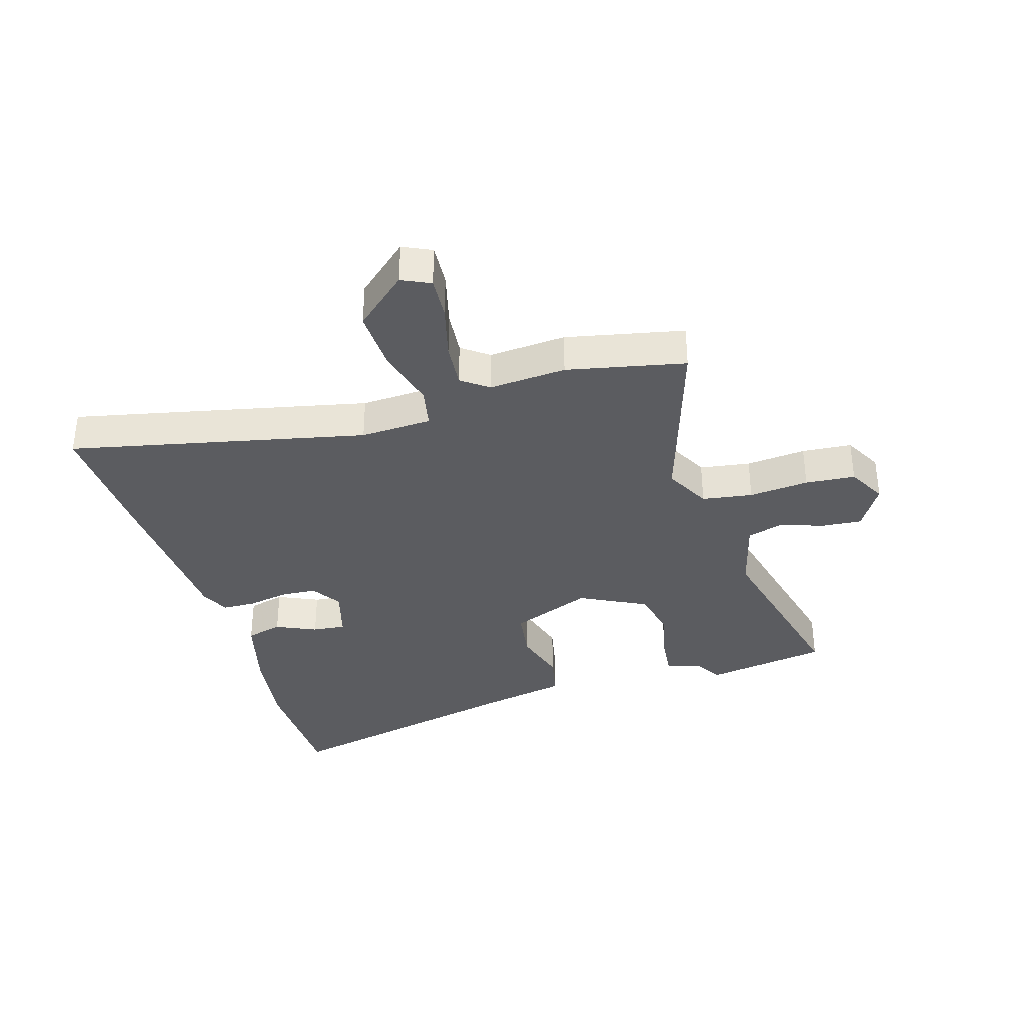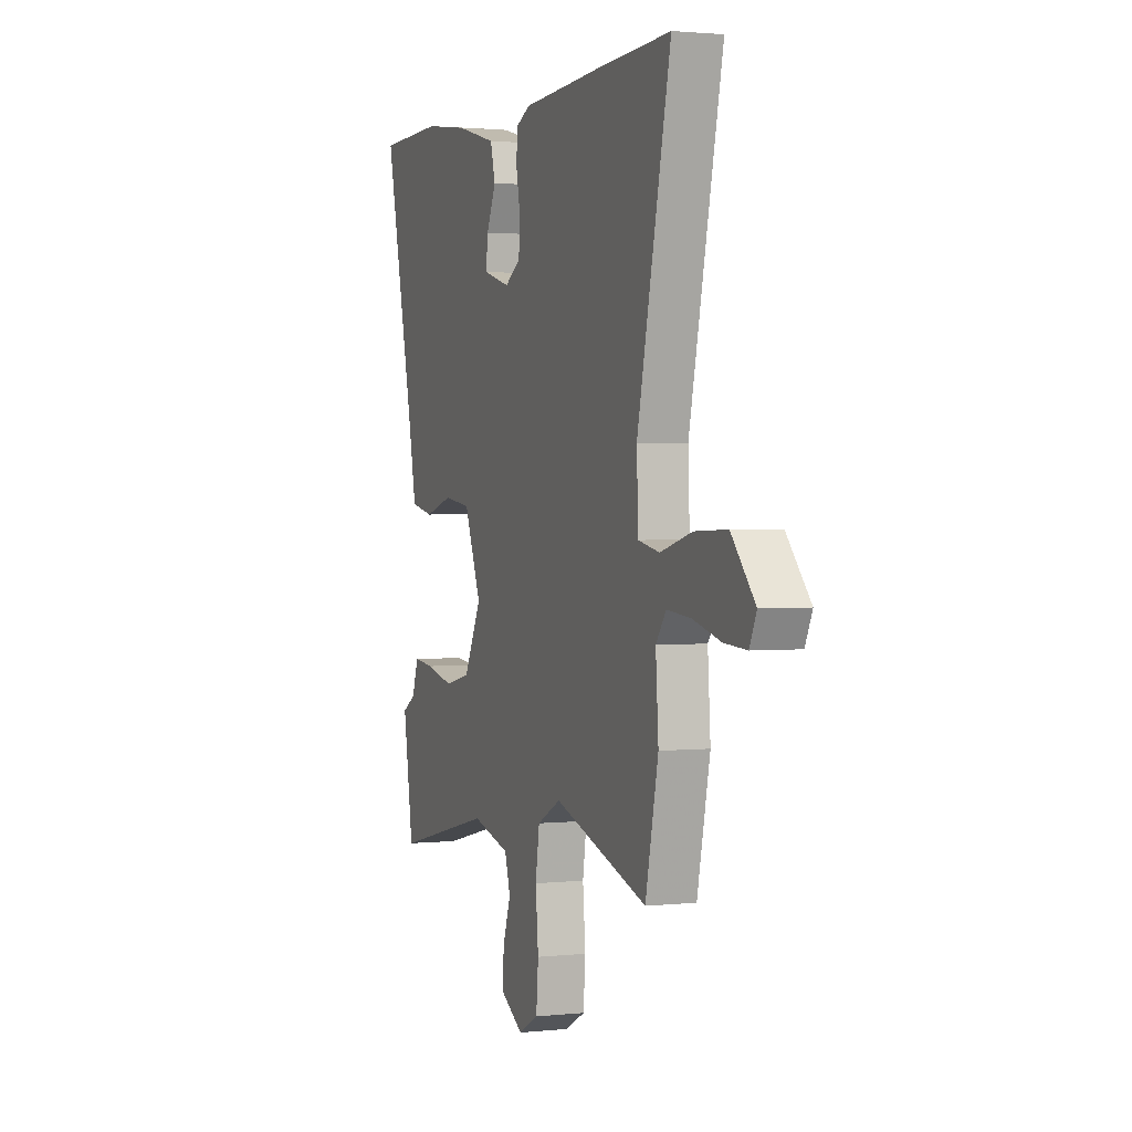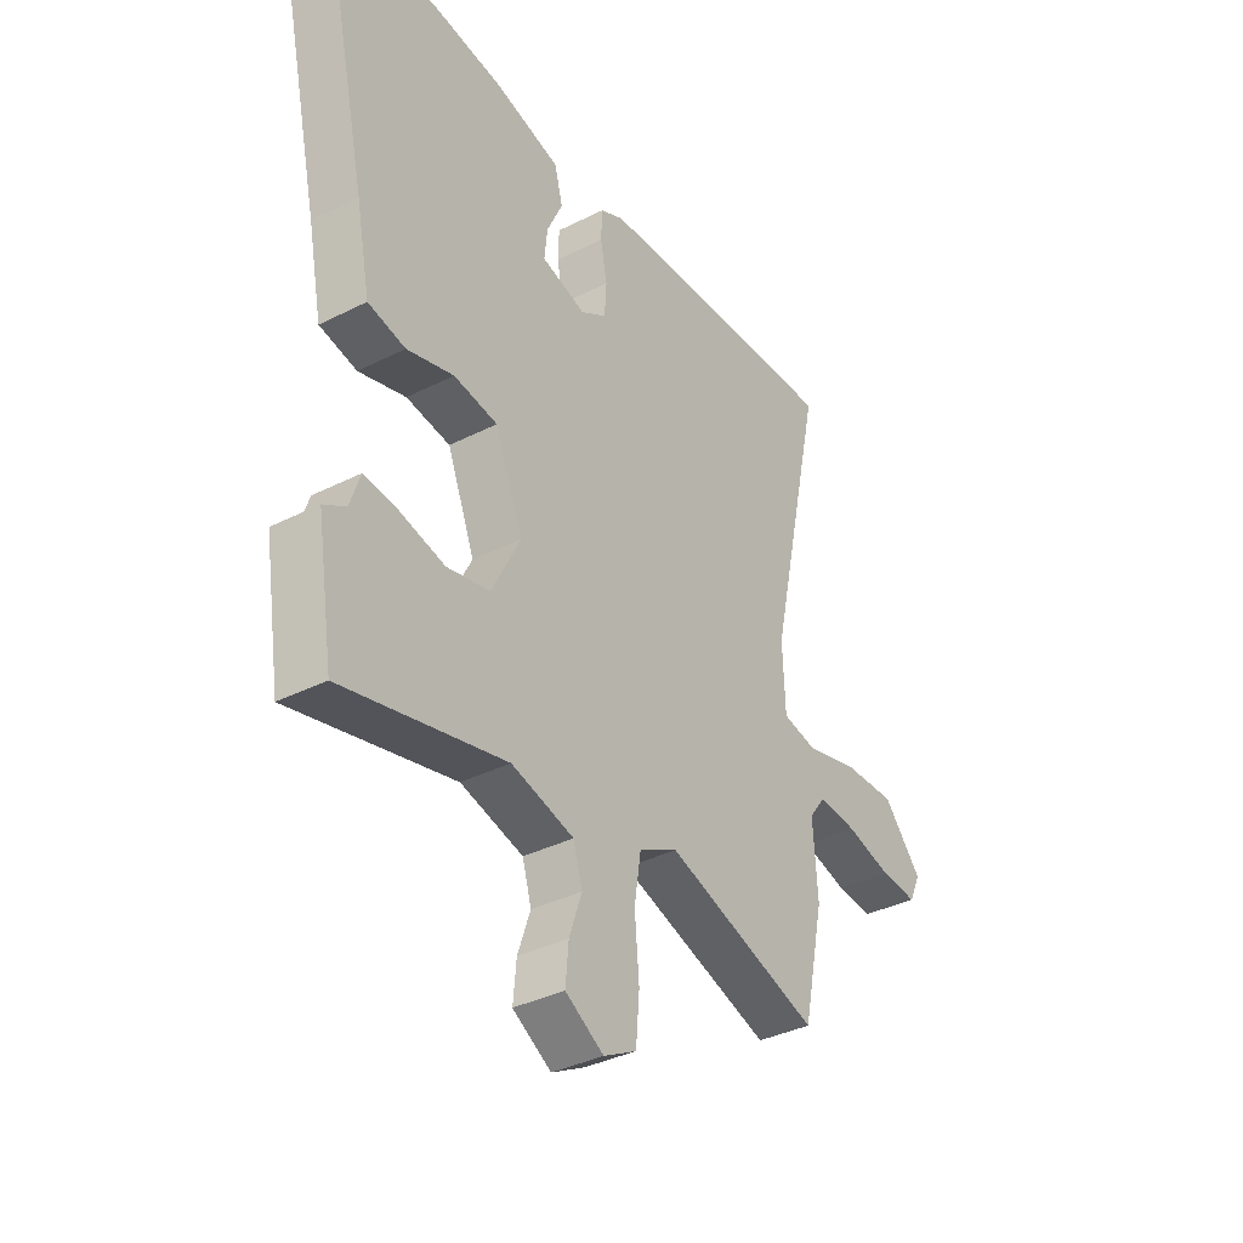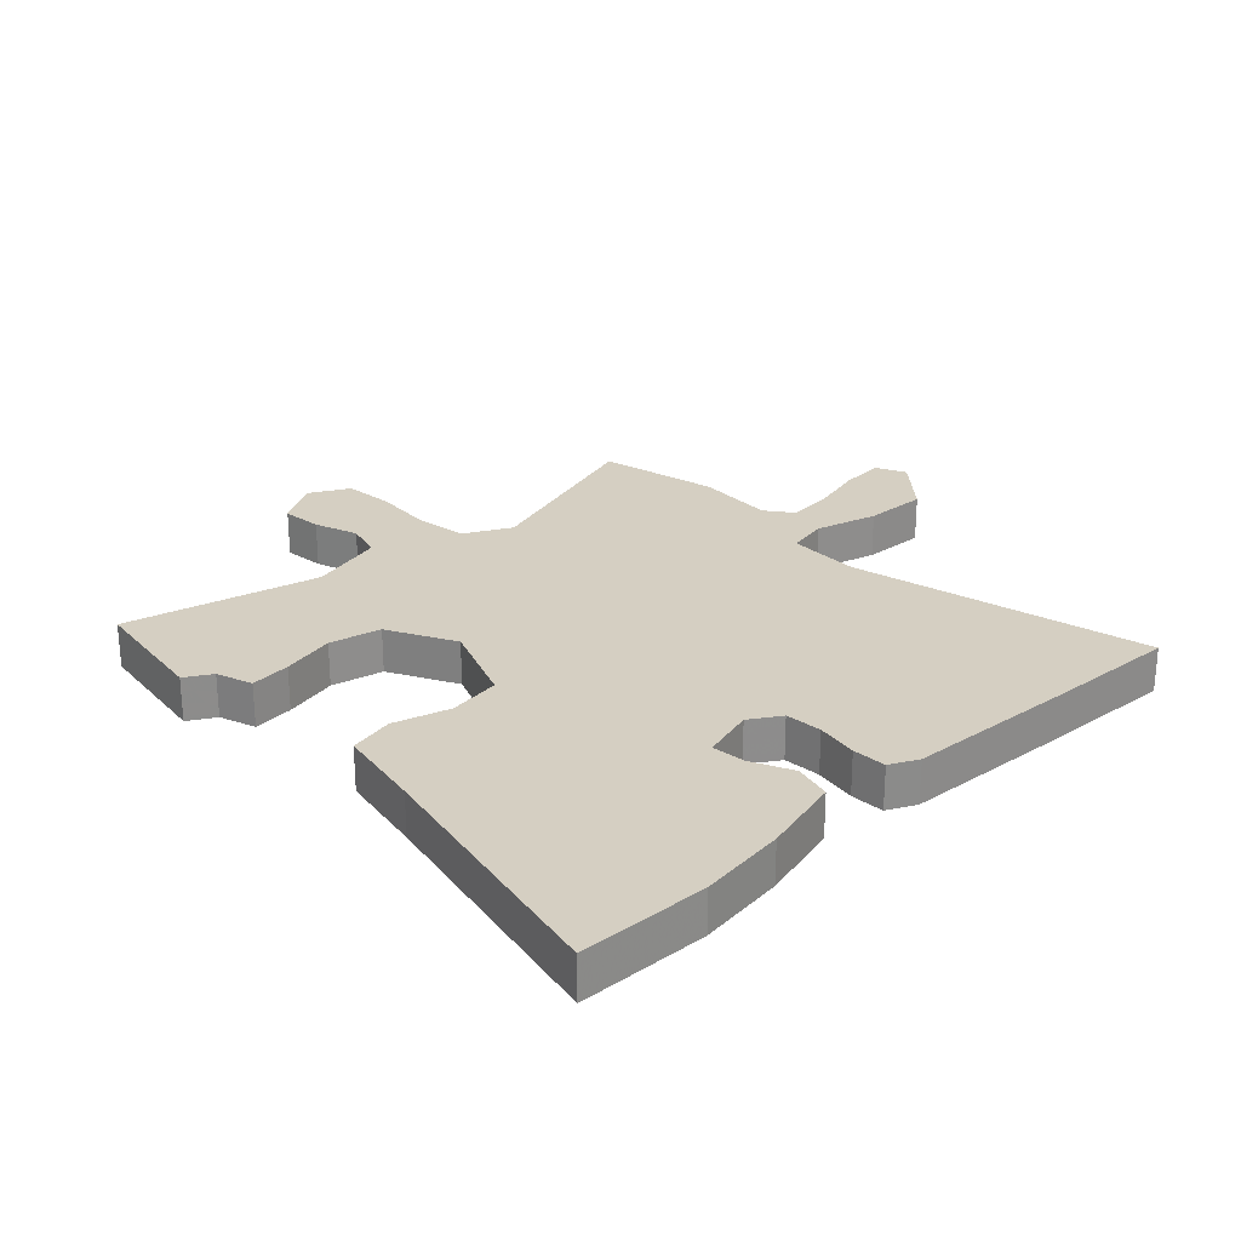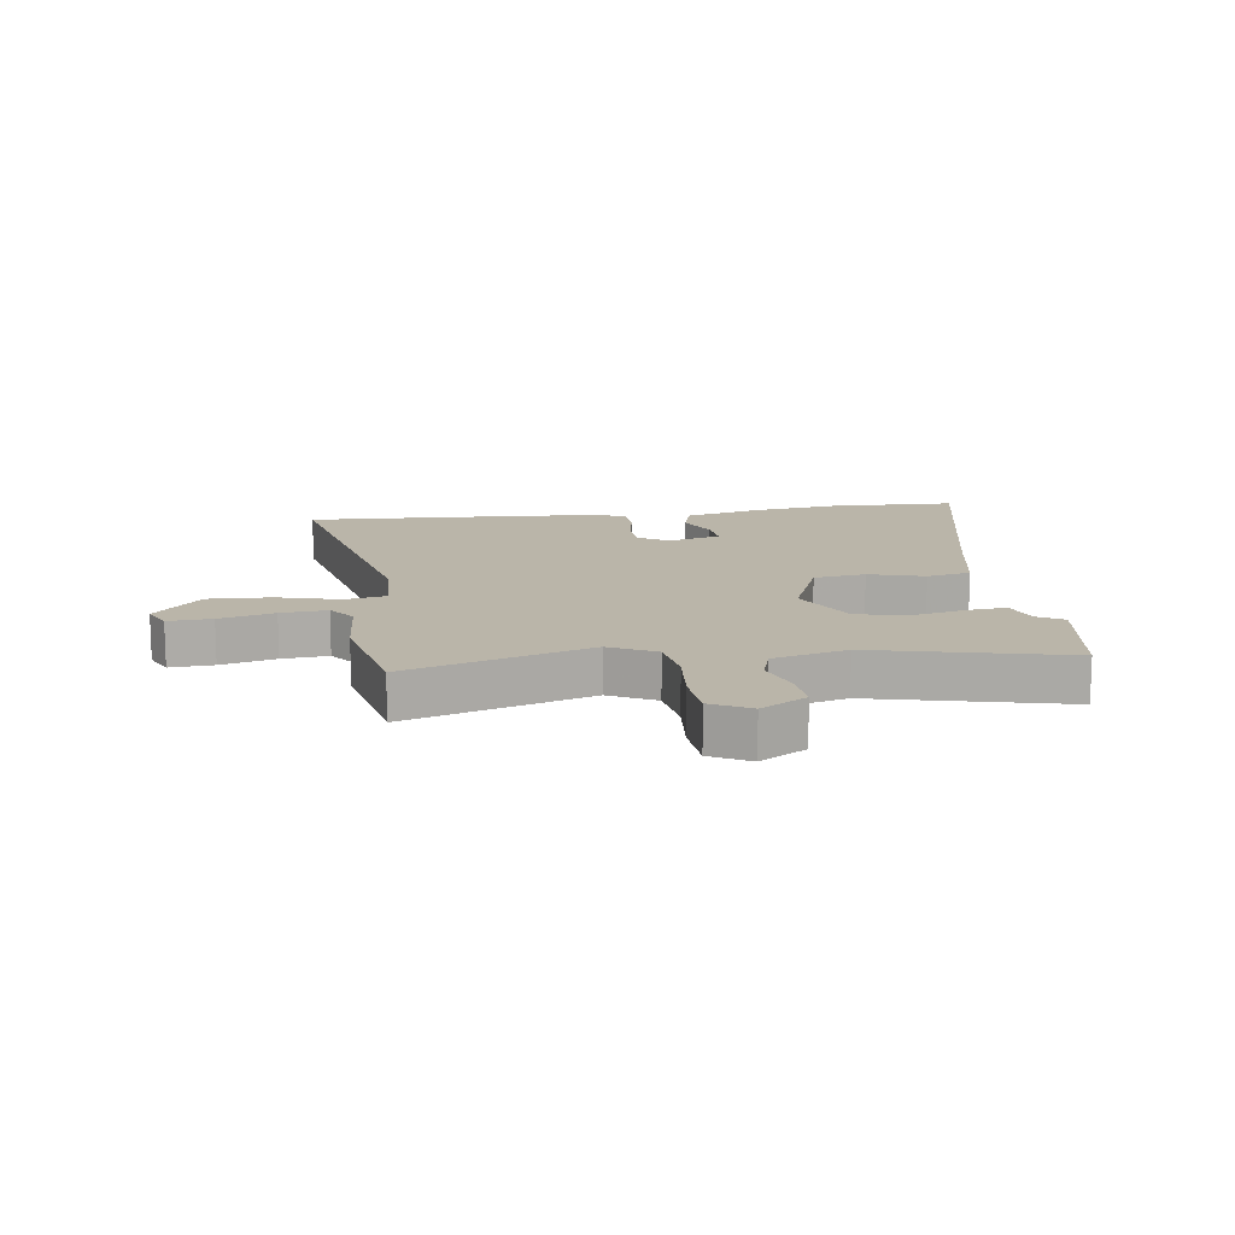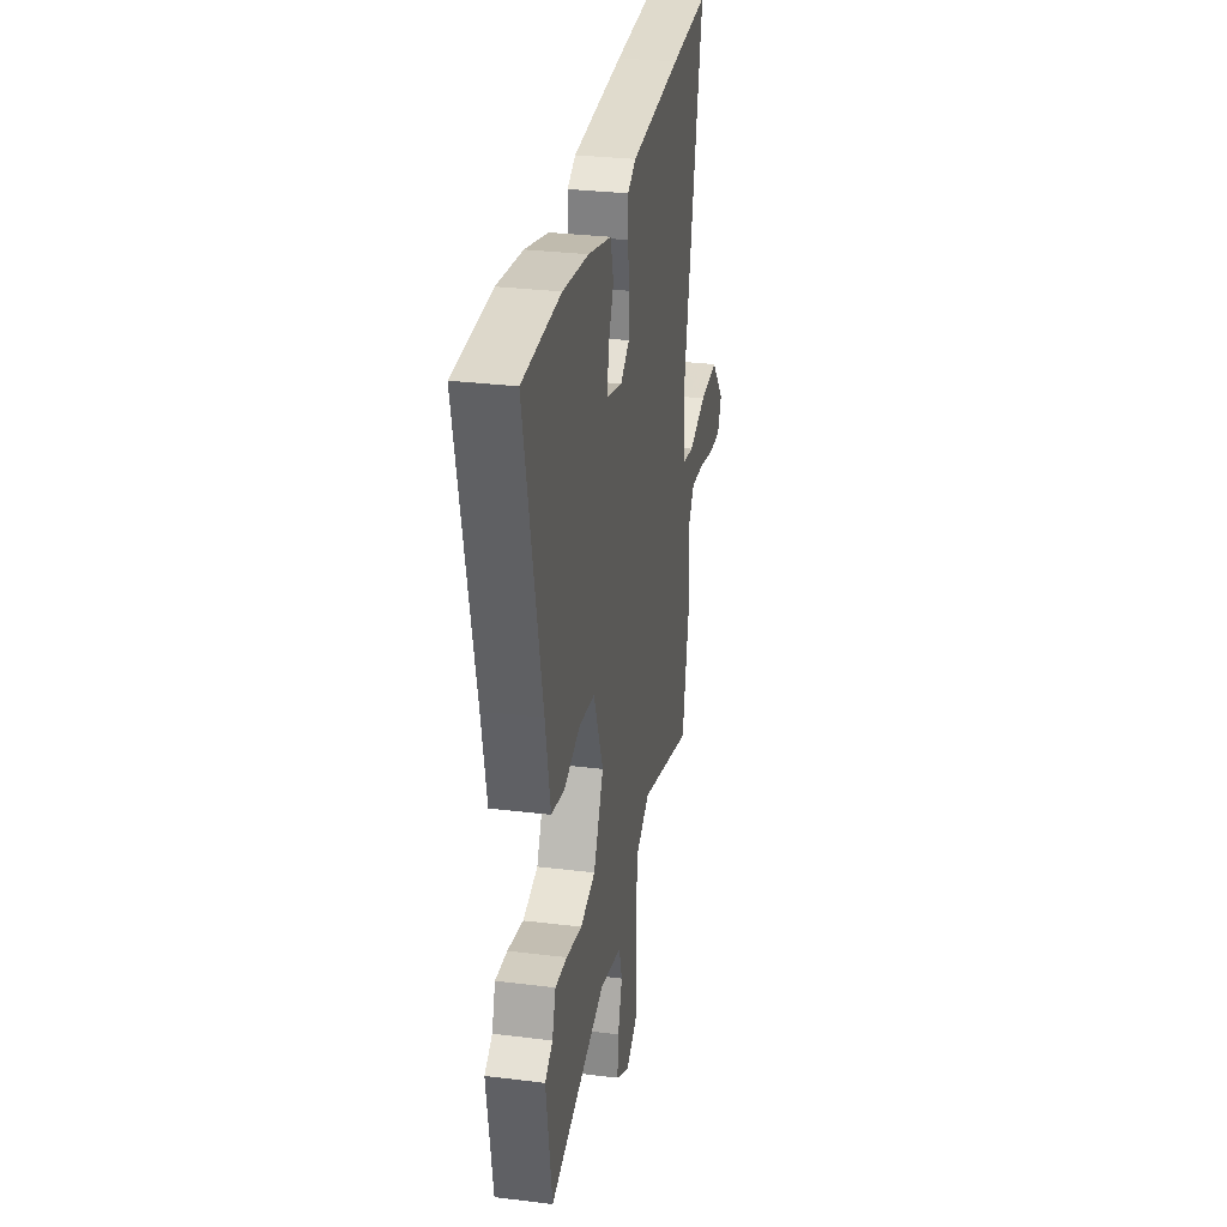
<metadata>
{"format":"obj","ext":"obj","renderer":"f3d","projection":"perspective","resolution":1024,"background":"white","views":[{"elev":-35.1,"azim":106.8,"up":"+Y"},{"elev":1.8,"azim":69.2,"up":"+Z"},{"elev":-36.4,"azim":-56.6,"up":"+Z"},{"elev":25.9,"azim":-43.9,"up":"+Y"},{"elev":13.5,"azim":172.1,"up":"+Y"},{"elev":30.2,"azim":-79.8,"up":"+Z"}]}
</metadata>
<code>
v -0.586 0.07 0.498
v -0.373 0.07 0.503
v -0.229 0.07 0.483
v -0.097 0.07 0.448
v -0.081 0.07 0.386
v -0.112 0.07 0.318
v -0.118 0.07 0.262
v -0.03 0.07 0.237
v 0.021 0.07 0.269
v 0.025 0.07 0.33
v 0.012 0.07 0.399
v 0.014 0.07 0.455
v 0.061 0.07 0.478
v 0.348 0.07 0.494
v 0.565 0.07 0.503
v 0.456 0.07 0.007
v 0.461 0.07 -0.114
v 0.53 0.07 -0.128
v 0.633 0.07 -0.1
v 0.738 0.07 -0.096
v 0.815 0.07 -0.184
v 0.792 0.07 -0.233
v 0.719 0.07 -0.228
v 0.628 0.07 -0.204
v 0.551 0.07 -0.197
v 0.518 0.07 -0.242
v 0.527 0.07 -0.372
v 0.485 0.07 -0.57
v 0.179 0.07 -0.472
v 0.102 0.07 -0.512
v 0.089 0.07 -0.597
v 0.098 0.07 -0.698
v 0.091 0.07 -0.782
v 0.026 0.07 -0.817
v -0.05 0.07 -0.771
v -0.044 0.07 -0.703
v -0.019 0.07 -0.63
v -0.037 0.07 -0.569
v -0.161 0.07 -0.536
v -0.482 0.07 -0.613
v -0.515 0.07 -0.405
v -0.471 0.07 -0.379
v -0.451 0.07 -0.319
v -0.384 0.07 -0.326
v -0.295 0.07 -0.347
v -0.21 0.07 -0.328
v -0.153 0.07 -0.216
v -0.208 0.07 -0.078
v -0.295 0.07 -0.065
v -0.388 0.07 -0.092
v -0.462 0.07 -0.076
v -0.49 0.07 0.066
v -0.586 0 0.498
v -0.373 0 0.503
v -0.229 0 0.483
v -0.097 0 0.448
v -0.081 0 0.386
v -0.112 0 0.318
v -0.118 0 0.262
v -0.03 0 0.237
v 0.021 0 0.269
v 0.025 0 0.33
v 0.012 0 0.399
v 0.014 0 0.455
v 0.061 0 0.478
v 0.348 0 0.494
v 0.565 0 0.503
v 0.456 0 0.007
v 0.461 0 -0.114
v 0.53 0 -0.128
v 0.633 0 -0.1
v 0.738 0 -0.096
v 0.815 0 -0.184
v 0.792 0 -0.233
v 0.719 0 -0.228
v 0.628 0 -0.204
v 0.551 0 -0.197
v 0.518 0 -0.242
v 0.527 0 -0.372
v 0.485 0 -0.57
v 0.179 0 -0.472
v 0.102 0 -0.512
v 0.089 0 -0.597
v 0.098 0 -0.698
v 0.091 0 -0.782
v 0.026 0 -0.817
v -0.05 0 -0.771
v -0.044 0 -0.703
v -0.019 0 -0.63
v -0.037 0 -0.569
v -0.161 0 -0.536
v -0.482 0 -0.613
v -0.515 0 -0.405
v -0.471 0 -0.379
v -0.451 0 -0.319
v -0.384 0 -0.326
v -0.295 0 -0.347
v -0.21 0 -0.328
v -0.153 0 -0.216
v -0.208 0 -0.078
v -0.295 0 -0.065
v -0.388 0 -0.092
v -0.462 0 -0.076
v -0.49 0 0.066
f 49 50 51 52
f 48 49 52 1
f 42 43 44 45
f 40 41 42 45
f 39 40 45 46
f 38 39 46 47
f 34 35 36 37
f 32 33 34 37
f 31 32 37 38
f 30 31 38 47
f 26 27 28 29
f 25 26 29 30
f 21 22 23 24
f 21 24 25
f 18 19 20 21
f 18 21 25
f 17 18 25 30
f 13 14 15 16
f 10 11 12 13
f 9 10 13 16
f 8 9 16 17
f 3 4 5 6
f 3 6 7
f 48 1 2 3
f 48 3 7
f 17 30 47 48
f 7 8 17 48
f 104 103 102 101
f 53 104 101 100
f 97 96 95 94
f 97 94 93 92
f 98 97 92 91
f 99 98 91 90
f 89 88 87 86
f 89 86 85 84
f 90 89 84 83
f 99 90 83 82
f 81 80 79 78
f 82 81 78 77
f 76 75 74 73
f 77 76 73
f 73 72 71 70
f 77 73 70
f 82 77 70 69
f 68 67 66 65
f 65 64 63 62
f 68 65 62 61
f 69 68 61 60
f 58 57 56 55
f 59 58 55
f 55 54 53 100
f 59 55 100
f 100 99 82 69
f 100 69 60 59
f 1 53 54 2
f 2 54 55 3
f 3 55 56 4
f 4 56 57 5
f 5 57 58 6
f 6 58 59 7
f 7 59 60 8
f 8 60 61 9
f 9 61 62 10
f 10 62 63 11
f 11 63 64 12
f 12 64 65 13
f 13 65 66 14
f 14 66 67 15
f 15 67 68 16
f 16 68 69 17
f 17 69 70 18
f 18 70 71 19
f 19 71 72 20
f 20 72 73 21
f 21 73 74 22
f 22 74 75 23
f 23 75 76 24
f 24 76 77 25
f 25 77 78 26
f 26 78 79 27
f 27 79 80 28
f 28 80 81 29
f 29 81 82 30
f 30 82 83 31
f 31 83 84 32
f 32 84 85 33
f 33 85 86 34
f 34 86 87 35
f 35 87 88 36
f 36 88 89 37
f 37 89 90 38
f 38 90 91 39
f 39 91 92 40
f 40 92 93 41
f 41 93 94 42
f 42 94 95 43
f 43 95 96 44
f 44 96 97 45
f 45 97 98 46
f 46 98 99 47
f 47 99 100 48
f 48 100 101 49
f 49 101 102 50
f 50 102 103 51
f 51 103 104 52
f 52 104 53 1

</code>
